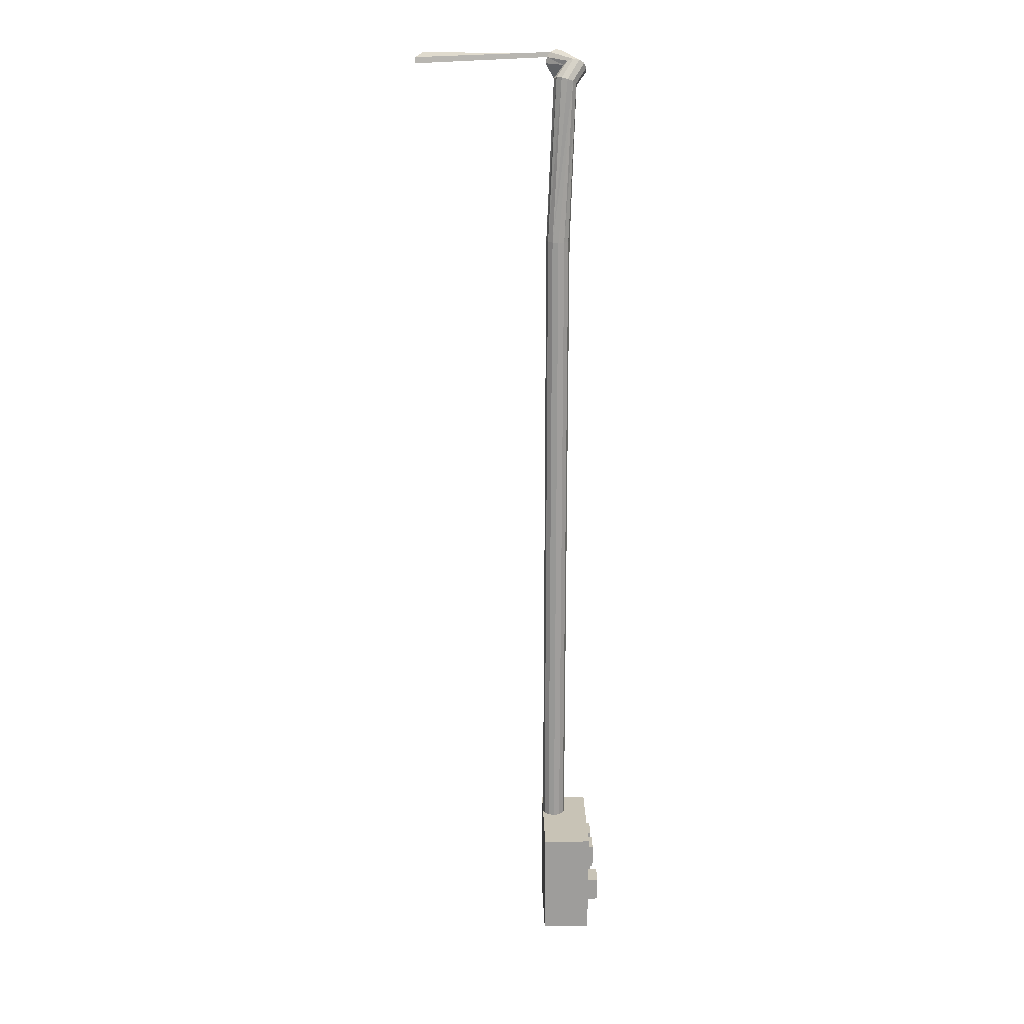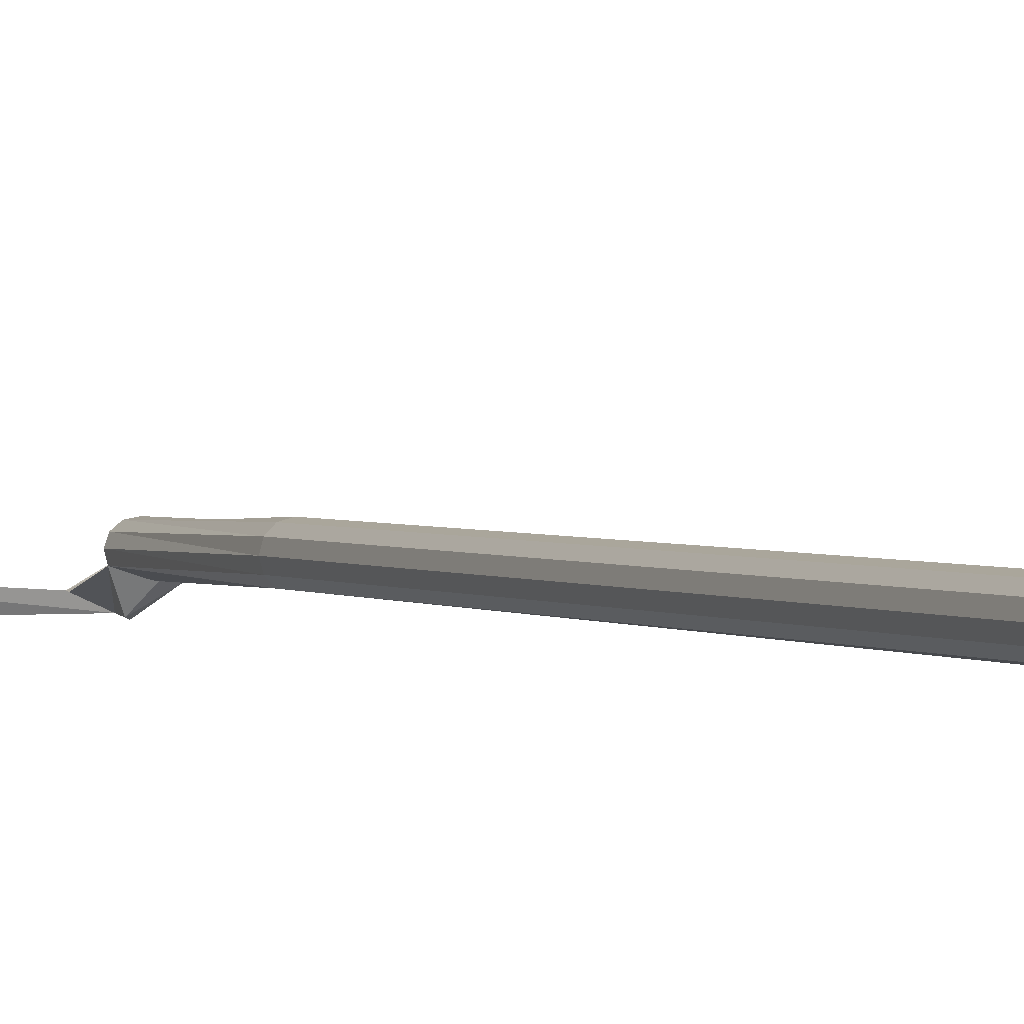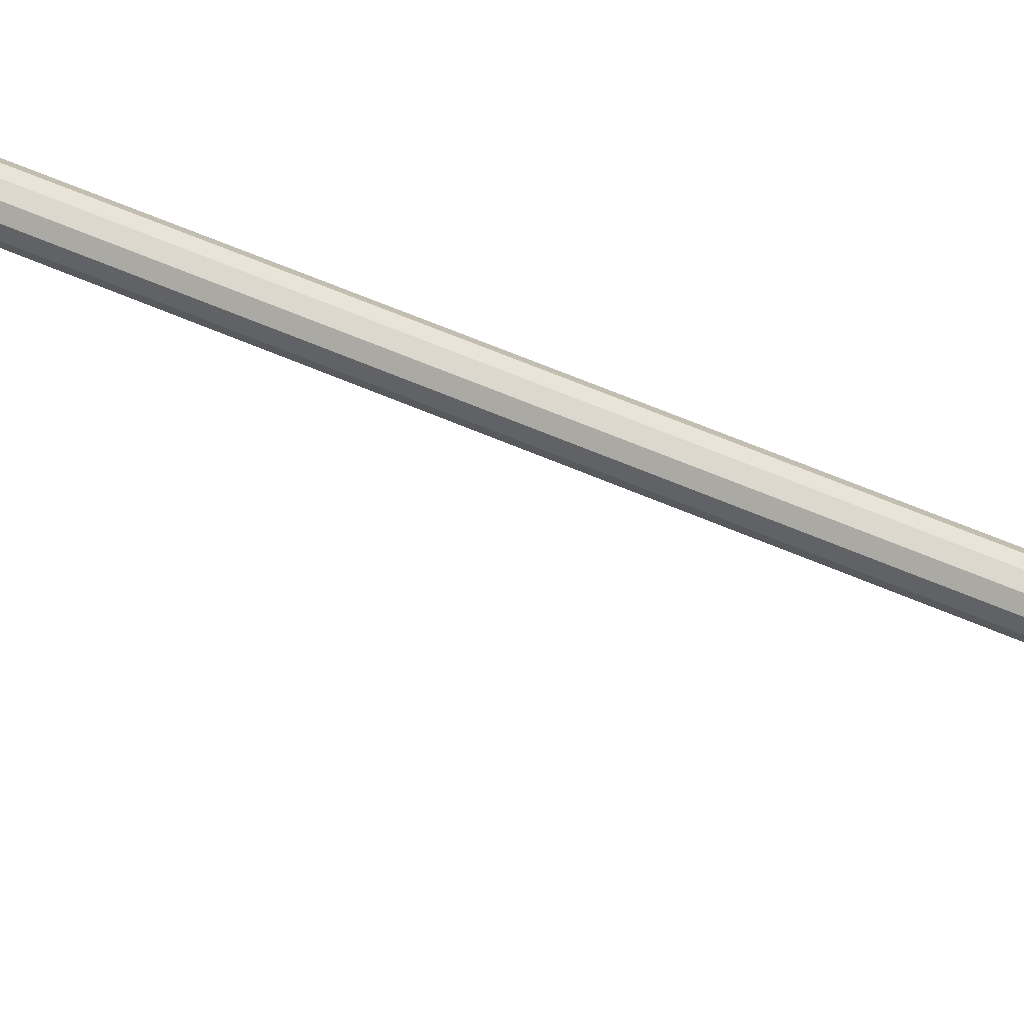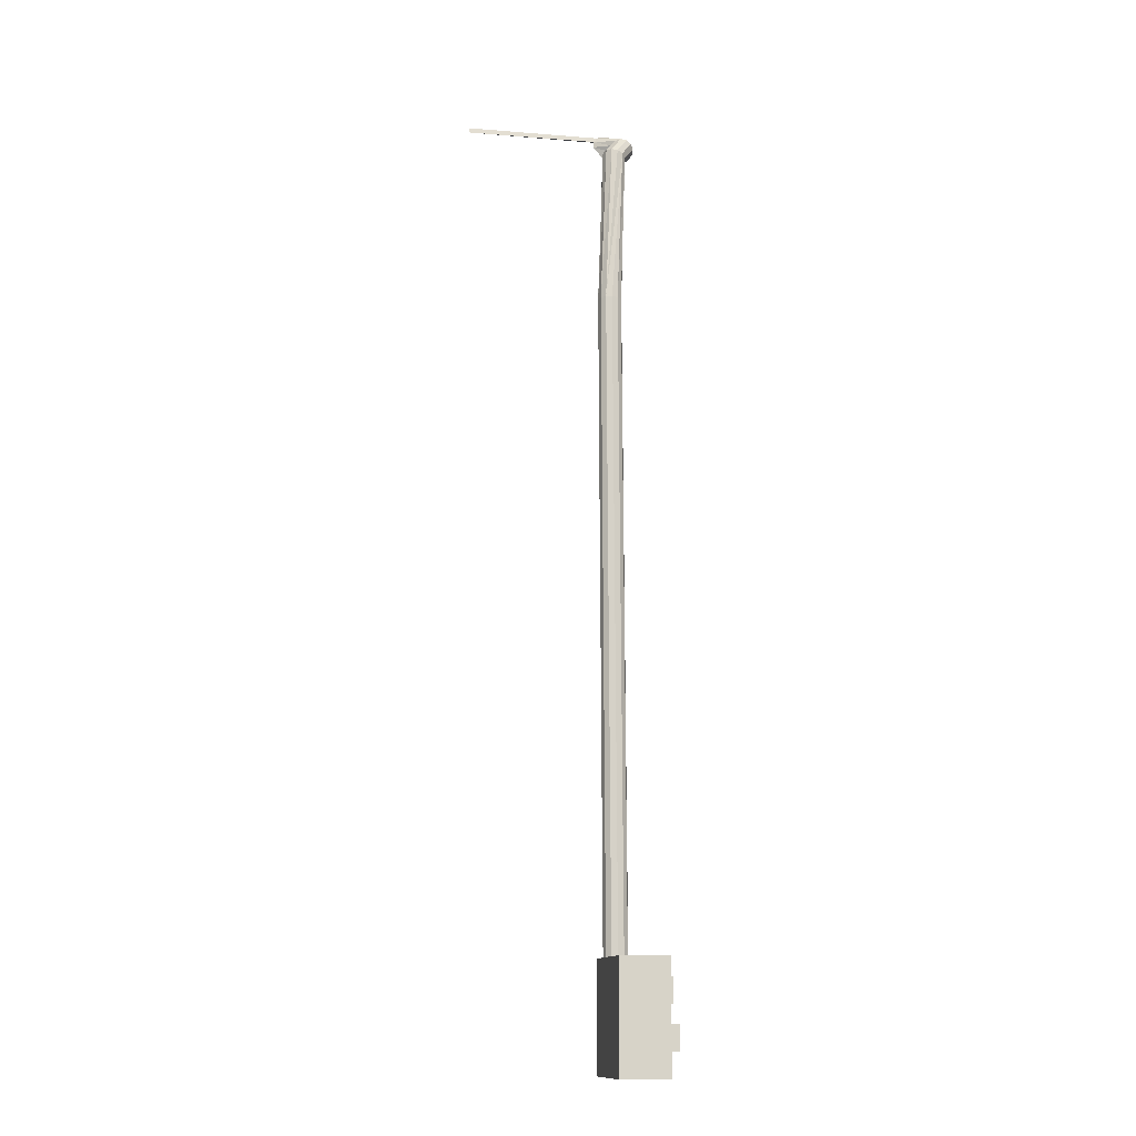
<metadata>
{"format":"obj","ext":"obj","renderer":"f3d","projection":"perspective","resolution":1024,"background":"white","views":[{"elev":19.5,"azim":-1.1,"up":"+Y"},{"elev":2.7,"azim":-23.0,"up":"+Z"},{"elev":55.7,"azim":-64.2,"up":"+Z"},{"elev":-13.0,"azim":-10.2,"up":"+Y"}]}
</metadata>
<code>
v 0.8357 -0.3895 -0.1715
v 0.7957 -0.3895 -0.1715
v 0.7957 -0.4795 -0.1715
v 0.8357 -0.4795 -0.1715
v 0.7957 -0.4795 -0.2565
v 0.7957 -0.3895 -0.2565
v 0.8357 -0.3895 -0.2565
v 0.8357 -0.4795 -0.2565
v 0.7957 -0.4795 -0.1715
v 0.7957 -0.4795 -0.2565
v 0.8357 -0.4795 -0.2565
v 0.8357 -0.4795 -0.1715
v 0.8357 -0.3895 -0.2565
v 0.7957 -0.3895 -0.2565
v 0.7957 -0.3895 -0.1715
v 0.8357 -0.3895 -0.1715
v 0.8357 -0.4795 -0.2565
v 0.8357 -0.3895 -0.2565
v 0.8357 -0.3895 -0.1715
v 0.8357 -0.4795 -0.1715
v 0.7957 -0.3895 -0.1715
v 0.7957 -0.3895 -0.2565
v 0.7957 -0.4795 -0.2565
v 0.7957 -0.4795 -0.1715
v 0.8057 -0.3945 -0.2215
v 0.8107 -0.3945 -0.2228
v 0.8107 0.1555 -0.2328
v 0.8057 0.1555 -0.2315
v 0.8107 -0.3945 -0.2228
v 0.8144 -0.3945 -0.2265
v 0.8144 0.1555 -0.2365
v 0.8107 0.1555 -0.2328
v 0.8144 -0.3945 -0.2265
v 0.8157 -0.3945 -0.2315
v 0.8157 0.1555 -0.2415
v 0.8144 0.1555 -0.2365
v 0.8157 -0.3945 -0.2315
v 0.8144 -0.3945 -0.2365
v 0.8144 0.1555 -0.2465
v 0.8157 0.1555 -0.2415
v 0.8144 -0.3945 -0.2365
v 0.8107 -0.3945 -0.2401
v 0.8144 0.1555 -0.2465
v 0.8107 -0.3945 -0.2401
v 0.8057 -0.3945 -0.2415
v 0.8144 0.1555 -0.2465
v 0.8057 -0.3945 -0.2415
v 0.8007 -0.3945 -0.2401
v 0.8007 0.1555 -0.2501
v 0.8007 -0.3945 -0.2401
v 0.7971 -0.3945 -0.2365
v 0.7971 0.1555 -0.2465
v 0.8007 0.1555 -0.2501
v 0.7971 -0.3945 -0.2365
v 0.7957 -0.3945 -0.2315
v 0.7957 0.1555 -0.2415
v 0.7971 0.1555 -0.2465
v 0.7957 -0.3945 -0.2315
v 0.7971 -0.3945 -0.2265
v 0.7971 0.1555 -0.2365
v 0.7957 0.1555 -0.2415
v 0.7971 -0.3945 -0.2265
v 0.8007 -0.3945 -0.2228
v 0.8007 0.1555 -0.2328
v 0.7971 0.1555 -0.2365
v 0.8007 -0.3945 -0.2228
v 0.8057 -0.3945 -0.2215
v 0.8057 0.1555 -0.2315
v 0.8007 0.1555 -0.2328
v 0.8075 0.2923 -0.2384
v 0.7971 0.1555 -0.2365
v 0.8007 0.1555 -0.2328
v 0.8007 -0.3945 -0.2228
v 0.7971 -0.3945 -0.2265
v 0.7957 -0.3945 -0.2315
v 0.7971 -0.3945 -0.2365
v 0.8007 -0.3945 -0.2401
v 0.8057 -0.3945 -0.2415
v 0.8107 -0.3945 -0.2401
v 0.8144 -0.3945 -0.2365
v 0.8157 -0.3945 -0.2315
v 0.8144 -0.3945 -0.2265
v 0.8107 -0.3945 -0.2228
v 0.8057 -0.3945 -0.2215
v 0.8007 0.1555 -0.2501
v 0.8144 0.1555 -0.2465
v 0.8057 -0.3945 -0.2415
v 0.8034 0.2922 -0.2416
v 0.7957 0.1555 -0.2415
v 0.7971 0.1555 -0.2365
v 0.8014 0.2911 -0.2462
v 0.7971 0.1555 -0.2465
v 0.7957 0.1555 -0.2415
v 0.8019 0.2891 -0.251
v 0.8007 0.1555 -0.2501
v 0.7971 0.1555 -0.2465
v 0.8144 0.2839 -0.2552
v 0.8144 0.1555 -0.2465
v 0.8007 0.1555 -0.2501
v 0.8184 0.2839 -0.252
v 0.8157 0.1555 -0.2415
v 0.8144 0.1555 -0.2465
v 0.8205 0.2851 -0.2474
v 0.8144 0.1555 -0.2365
v 0.8157 0.1555 -0.2415
v 0.8199 0.2871 -0.2426
v 0.8107 0.1555 -0.2328
v 0.8144 0.1555 -0.2365
v 0.817 0.2893 -0.239
v 0.8057 0.1555 -0.2315
v 0.8107 0.1555 -0.2328
v 0.817 0.2893 -0.239
v 0.8007 0.1555 -0.2328
v 0.8057 0.1555 -0.2315
v 0.8225 0.3058 -0.2475
v 0.8174 0.3065 -0.2475
v 0.8075 0.2923 -0.2384
v 0.8125 0.2912 -0.2374
v 0.8007 0.1555 -0.2328
v 0.8125 0.2912 -0.2374
v 0.8075 0.2923 -0.2384
v 0.817 0.2893 -0.239
v 0.8125 0.2912 -0.2374
v 0.8007 0.1555 -0.2328
v 0.7971 0.1555 -0.2365
v 0.8075 0.2923 -0.2384
v 0.8034 0.2922 -0.2416
v 0.7957 0.1555 -0.2415
v 0.8034 0.2922 -0.2416
v 0.8014 0.2911 -0.2462
v 0.7971 0.1555 -0.2465
v 0.8014 0.2911 -0.2462
v 0.8019 0.2891 -0.251
v 0.8007 0.1555 -0.2501
v 0.8019 0.2891 -0.251
v 0.8144 0.2839 -0.2552
v 0.8144 0.1555 -0.2465
v 0.8144 0.2839 -0.2552
v 0.8184 0.2839 -0.252
v 0.8157 0.1555 -0.2415
v 0.8184 0.2839 -0.252
v 0.8205 0.2851 -0.2474
v 0.8144 0.1555 -0.2365
v 0.8205 0.2851 -0.2474
v 0.8199 0.2871 -0.2426
v 0.8107 0.1555 -0.2328
v 0.8199 0.2871 -0.2426
v 0.817 0.2893 -0.239
v 0.8174 0.3065 -0.2475
v 0.8126 0.3048 -0.2488
v 0.8034 0.2922 -0.2416
v 0.8075 0.2923 -0.2384
v 0.8126 0.3048 -0.2488
v 0.8096 0.3013 -0.2511
v 0.8014 0.2911 -0.2462
v 0.8034 0.2922 -0.2416
v 0.809 0.2969 -0.2537
v 0.8019 0.2891 -0.251
v 0.8014 0.2911 -0.2462
v 0.809 0.2969 -0.2537
v 0.8184 0.2839 -0.252
v 0.8144 0.2839 -0.2552
v 0.8019 0.2891 -0.251
v 0.8252 0.291 -0.256
v 0.8282 0.2945 -0.2538
v 0.8205 0.2851 -0.2474
v 0.8184 0.2839 -0.252
v 0.8282 0.2945 -0.2538
v 0.8288 0.2989 -0.2511
v 0.8199 0.2871 -0.2426
v 0.8205 0.2851 -0.2474
v 0.8288 0.2989 -0.2511
v 0.8267 0.3031 -0.2489
v 0.817 0.2893 -0.239
v 0.8199 0.2871 -0.2426
v 0.8267 0.3031 -0.2489
v 0.8225 0.3058 -0.2475
v 0.8125 0.2912 -0.2374
v 0.817 0.2893 -0.239
v 0.8076 0.3125 -0.2636
v 0.803 0.3131 -0.2614
v 0.8174 0.3065 -0.2475
v 0.8225 0.3058 -0.2475
v 0.8014 0.2911 -0.2462
v 0.8096 0.3013 -0.2511
v 0.809 0.2969 -0.2537
v 0.7987 0.3111 -0.2596
v 0.8126 0.3048 -0.2488
v 0.8174 0.3065 -0.2475
v 0.7957 0.307 -0.2587
v 0.8096 0.3013 -0.2511
v 0.8126 0.3048 -0.2488
v 0.795 0.3019 -0.2588
v 0.809 0.2969 -0.2537
v 0.8096 0.3013 -0.2511
v 0.8019 0.2891 -0.251
v 0.8184 0.2839 -0.252
v 0.809 0.2969 -0.2537
v 0.8093 0.2956 -0.2659
v 0.8252 0.291 -0.256
v 0.8184 0.2839 -0.252
v 0.8122 0.2997 -0.2669
v 0.8282 0.2945 -0.2538
v 0.8252 0.291 -0.256
v 0.8129 0.3047 -0.2667
v 0.8288 0.2989 -0.2511
v 0.8282 0.2945 -0.2538
v 0.8113 0.3094 -0.2655
v 0.8267 0.3031 -0.2489
v 0.8288 0.2989 -0.2511
v 0.8113 0.3094 -0.2655
v 0.8076 0.3125 -0.2636
v 0.8225 0.3058 -0.2475
v 0.8267 0.3031 -0.2489
v 0.8113 0.3094 -0.2655
v 0.8129 0.3047 -0.2667
v 0.8122 0.2997 -0.2669
v 0.8093 0.2956 -0.2659
v 0.803 0.3131 -0.2614
v 0.8076 0.3125 -0.2636
v 0.8113 0.3094 -0.2655
v 0.8174 0.3065 -0.2475
v 0.803 0.3131 -0.2614
v 0.7987 0.3111 -0.2596
v 0.7987 0.3111 -0.2596
v 0.803 0.3131 -0.2614
v 0.8113 0.3094 -0.2655
v 0.8126 0.3048 -0.2488
v 0.7987 0.3111 -0.2596
v 0.7957 0.307 -0.2587
v 0.6861 0.3077 -0.2523
v 0.7987 0.3111 -0.2596
v 0.8113 0.3094 -0.2655
v 0.8096 0.3013 -0.2511
v 0.7957 0.307 -0.2587
v 0.795 0.3019 -0.2588
v 0.795 0.3019 -0.2588
v 0.7957 0.307 -0.2587
v 0.8113 0.3094 -0.2655
v 0.809 0.2969 -0.2537
v 0.795 0.3019 -0.2588
v 0.8019 0.2891 -0.251
v 0.8019 0.2891 -0.251
v 0.795 0.3019 -0.2588
v 0.8113 0.3094 -0.2655
v 0.8184 0.2839 -0.252
v 0.8019 0.2891 -0.251
v 0.8093 0.2956 -0.2659
v 0.8093 0.2956 -0.2659
v 0.8019 0.2891 -0.251
v 0.8113 0.3094 -0.2655
v 0.8252 0.291 -0.256
v 0.8093 0.2956 -0.2659
v 0.8122 0.2997 -0.2669
v 0.8282 0.2945 -0.2538
v 0.8122 0.2997 -0.2669
v 0.8129 0.3047 -0.2667
v 0.8288 0.2989 -0.2511
v 0.8129 0.3047 -0.2667
v 0.8113 0.3094 -0.2655
v 0.6861 0.3077 -0.2523
v 0.6861 0.3028 -0.2506
v 0.7957 0.307 -0.2587
v 0.7987 0.3111 -0.2596
v 0.6861 0.3028 -0.2506
v 0.8113 0.3094 -0.2655
v 0.7957 0.307 -0.2587
v 0.6861 0.3028 -0.2506
v 0.6861 0.3077 -0.2523
v 0.6919 0.3106 -0.2647
v 0.8113 0.3094 -0.2655
v 0.6919 0.3106 -0.2647
v 0.6861 0.3077 -0.2523
v 0.6861 0.3028 -0.2506
v 0.6919 0.3106 -0.2647
v 0.8113 0.3094 -0.2655
v 0.8407 -0.4595 -0.2215
v 0.8407 -0.4395 -0.2215
v 0.8257 -0.4395 -0.2215
v 0.8257 -0.4595 -0.2215
v 0.8257 -0.4395 -0.2415
v 0.8407 -0.4395 -0.2415
v 0.8407 -0.4595 -0.2415
v 0.8257 -0.4595 -0.2415
v 0.8257 -0.4395 -0.2215
v 0.8257 -0.4395 -0.2415
v 0.8257 -0.4595 -0.2415
v 0.8257 -0.4595 -0.2215
v 0.8407 -0.4595 -0.2415
v 0.8407 -0.4395 -0.2415
v 0.8407 -0.4395 -0.2215
v 0.8407 -0.4595 -0.2215
v 0.8257 -0.4595 -0.2415
v 0.8407 -0.4595 -0.2415
v 0.8407 -0.4595 -0.2215
v 0.8257 -0.4595 -0.2215
v 0.8407 -0.4395 -0.2215
v 0.8407 -0.4395 -0.2415
v 0.8257 -0.4395 -0.2415
v 0.8257 -0.4395 -0.2215
v 0.8407 -0.4295 -0.2215
v 0.8407 -0.4095 -0.2215
v 0.8207 -0.4095 -0.2215
v 0.8207 -0.4295 -0.2215
v 0.8207 -0.4095 -0.2415
v 0.8407 -0.4095 -0.2415
v 0.8407 -0.4295 -0.2415
v 0.8207 -0.4295 -0.2415
v 0.8207 -0.4095 -0.2215
v 0.8207 -0.4095 -0.2415
v 0.8207 -0.4295 -0.2415
v 0.8207 -0.4295 -0.2215
v 0.8407 -0.4295 -0.2415
v 0.8407 -0.4095 -0.2415
v 0.8407 -0.4095 -0.2215
v 0.8407 -0.4295 -0.2215
v 0.8207 -0.4295 -0.2415
v 0.8407 -0.4295 -0.2415
v 0.8407 -0.4295 -0.2215
v 0.8207 -0.4295 -0.2215
v 0.8407 -0.4095 -0.2215
v 0.8407 -0.4095 -0.2415
v 0.8207 -0.4095 -0.2415
v 0.8207 -0.4095 -0.2215
v 0.8357 -0.4645 -0.2215
v 0.8357 -0.4445 -0.2215
v 0.8157 -0.4445 -0.2215
v 0.8157 -0.4645 -0.2215
v 0.8157 -0.4445 -0.2415
v 0.8357 -0.4445 -0.2415
v 0.8357 -0.4645 -0.2415
v 0.8157 -0.4645 -0.2415
v 0.8157 -0.4445 -0.2215
v 0.8157 -0.4445 -0.2415
v 0.8157 -0.4645 -0.2415
v 0.8157 -0.4645 -0.2215
v 0.8357 -0.4645 -0.2415
v 0.8357 -0.4445 -0.2415
v 0.8357 -0.4445 -0.2215
v 0.8357 -0.4645 -0.2215
v 0.8157 -0.4645 -0.2415
v 0.8357 -0.4645 -0.2415
v 0.8357 -0.4645 -0.2215
v 0.8157 -0.4645 -0.2215
v 0.8357 -0.4445 -0.2215
v 0.8357 -0.4445 -0.2415
v 0.8157 -0.4445 -0.2415
v 0.8157 -0.4445 -0.2215
v 0.8407 -0.4245 -0.1865
v 0.8407 -0.4045 -0.1865
v 0.8207 -0.4045 -0.1865
v 0.8207 -0.4245 -0.1865
v 0.8207 -0.4045 -0.2065
v 0.8407 -0.4045 -0.2065
v 0.8407 -0.4245 -0.2065
v 0.8207 -0.4245 -0.2065
v 0.8207 -0.4045 -0.1865
v 0.8207 -0.4045 -0.2065
v 0.8207 -0.4245 -0.2065
v 0.8207 -0.4245 -0.1865
v 0.8407 -0.4245 -0.2065
v 0.8407 -0.4045 -0.2065
v 0.8407 -0.4045 -0.1865
v 0.8407 -0.4245 -0.1865
v 0.8207 -0.4245 -0.2065
v 0.8407 -0.4245 -0.2065
v 0.8407 -0.4245 -0.1865
v 0.8207 -0.4245 -0.1865
v 0.8407 -0.4045 -0.1865
v 0.8407 -0.4045 -0.2065
v 0.8207 -0.4045 -0.2065
v 0.8207 -0.4045 -0.1865
v 0.8457 -0.4595 -0.1865
v 0.8457 -0.4395 -0.1865
v 0.8157 -0.4395 -0.1865
v 0.8157 -0.4595 -0.1865
v 0.8157 -0.4395 -0.2065
v 0.8457 -0.4395 -0.2065
v 0.8457 -0.4595 -0.2065
v 0.8157 -0.4595 -0.2065
v 0.8157 -0.4395 -0.1865
v 0.8157 -0.4395 -0.2065
v 0.8157 -0.4595 -0.2065
v 0.8157 -0.4595 -0.1865
v 0.8457 -0.4595 -0.2065
v 0.8457 -0.4395 -0.2065
v 0.8457 -0.4395 -0.1865
v 0.8457 -0.4595 -0.1865
v 0.8157 -0.4595 -0.2065
v 0.8457 -0.4595 -0.2065
v 0.8457 -0.4595 -0.1865
v 0.8157 -0.4595 -0.1865
v 0.8457 -0.4395 -0.1865
v 0.8457 -0.4395 -0.2065
v 0.8157 -0.4395 -0.2065
v 0.8157 -0.4395 -0.1865
f 1 2 3
f 1 3 4
f 5 6 7
f 5 7 8
f 9 10 11
f 9 11 12
f 13 14 15
f 13 15 16
f 17 18 19
f 17 19 20
f 21 22 23
f 21 23 24
f 25 26 27
f 25 27 28
f 29 30 31
f 29 31 32
f 33 34 35
f 33 35 36
f 37 38 39
f 37 39 40
f 41 42 43
f 44 45 46
f 47 48 49
f 50 51 52
f 50 52 53
f 54 55 56
f 54 56 57
f 58 59 60
f 58 60 61
f 62 63 64
f 62 64 65
f 66 67 68
f 66 68 69
f 70 71 72
f 73 74 75
f 73 75 76
f 73 76 77
f 73 77 78
f 73 78 79
f 73 79 80
f 73 80 81
f 73 81 82
f 73 82 83
f 73 83 84
f 85 86 87
f 88 89 90
f 91 92 93
f 94 95 96
f 97 98 99
f 100 101 102
f 103 104 105
f 106 107 108
f 109 110 111
f 112 113 114
f 115 116 117
f 115 117 118
f 119 120 121
f 122 123 124
f 125 126 127
f 128 129 130
f 131 132 133
f 134 135 136
f 137 138 139
f 140 141 142
f 143 144 145
f 146 147 148
f 149 150 151
f 149 151 152
f 153 154 155
f 153 155 156
f 157 158 159
f 160 161 162
f 160 162 163
f 164 165 166
f 164 166 167
f 168 169 170
f 168 170 171
f 172 173 174
f 172 174 175
f 176 177 178
f 176 178 179
f 180 181 182
f 180 182 183
f 184 185 186
f 187 188 189
f 190 191 192
f 193 194 195
f 196 197 198
f 199 200 201
f 202 203 204
f 205 206 207
f 208 209 210
f 211 212 213
f 211 213 214
f 215 216 217
f 215 217 218
f 219 220 221
f 222 223 224
f 225 226 227
f 228 229 230
f 231 232 233
f 234 235 236
f 237 238 239
f 240 241 242
f 243 244 245
f 246 247 248
f 249 250 251
f 252 253 254
f 255 256 257
f 258 259 260
f 261 262 263
f 261 263 264
f 265 266 267
f 268 269 270
f 271 272 273
f 274 275 276
f 277 278 279
f 277 279 280
f 281 282 283
f 281 283 284
f 285 286 287
f 285 287 288
f 289 290 291
f 289 291 292
f 293 294 295
f 293 295 296
f 297 298 299
f 297 299 300
f 301 302 303
f 301 303 304
f 305 306 307
f 305 307 308
f 309 310 311
f 309 311 312
f 313 314 315
f 313 315 316
f 317 318 319
f 317 319 320
f 321 322 323
f 321 323 324
f 325 326 327
f 325 327 328
f 329 330 331
f 329 331 332
f 333 334 335
f 333 335 336
f 337 338 339
f 337 339 340
f 341 342 343
f 341 343 344
f 345 346 347
f 345 347 348
f 349 350 351
f 349 351 352
f 353 354 355
f 353 355 356
f 357 358 359
f 357 359 360
f 361 362 363
f 361 363 364
f 365 366 367
f 365 367 368
f 369 370 371
f 369 371 372
f 373 374 375
f 373 375 376
f 377 378 379
f 377 379 380
f 381 382 383
f 381 383 384
f 385 386 387
f 385 387 388
f 389 390 391
f 389 391 392
f 393 394 395
f 393 395 396

</code>
